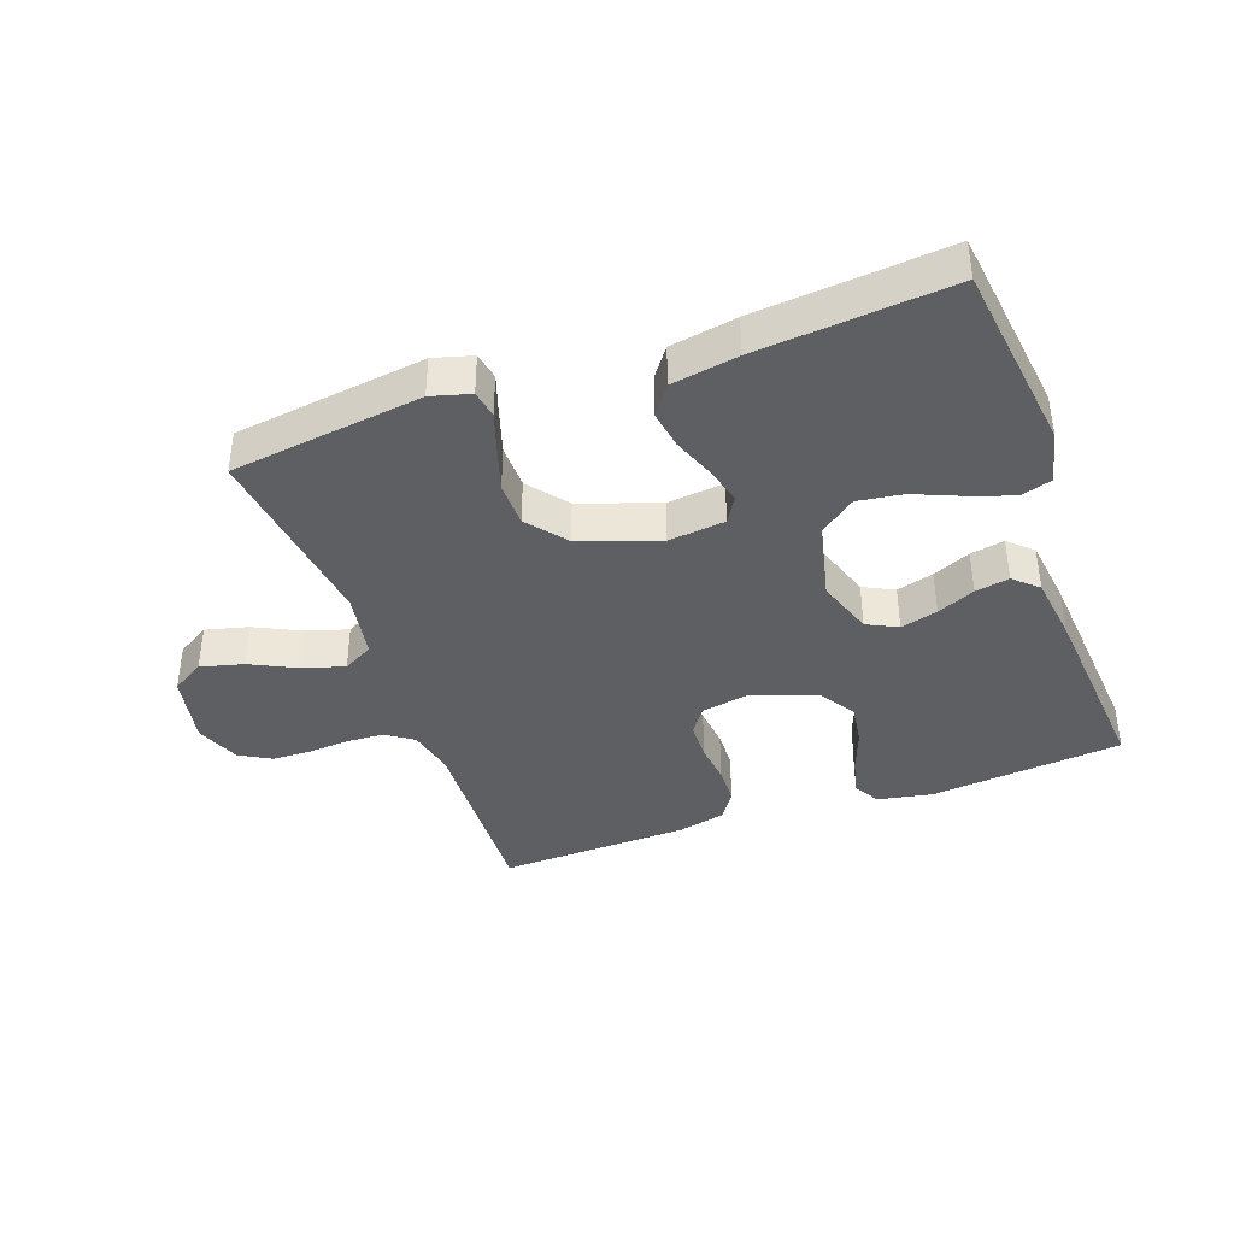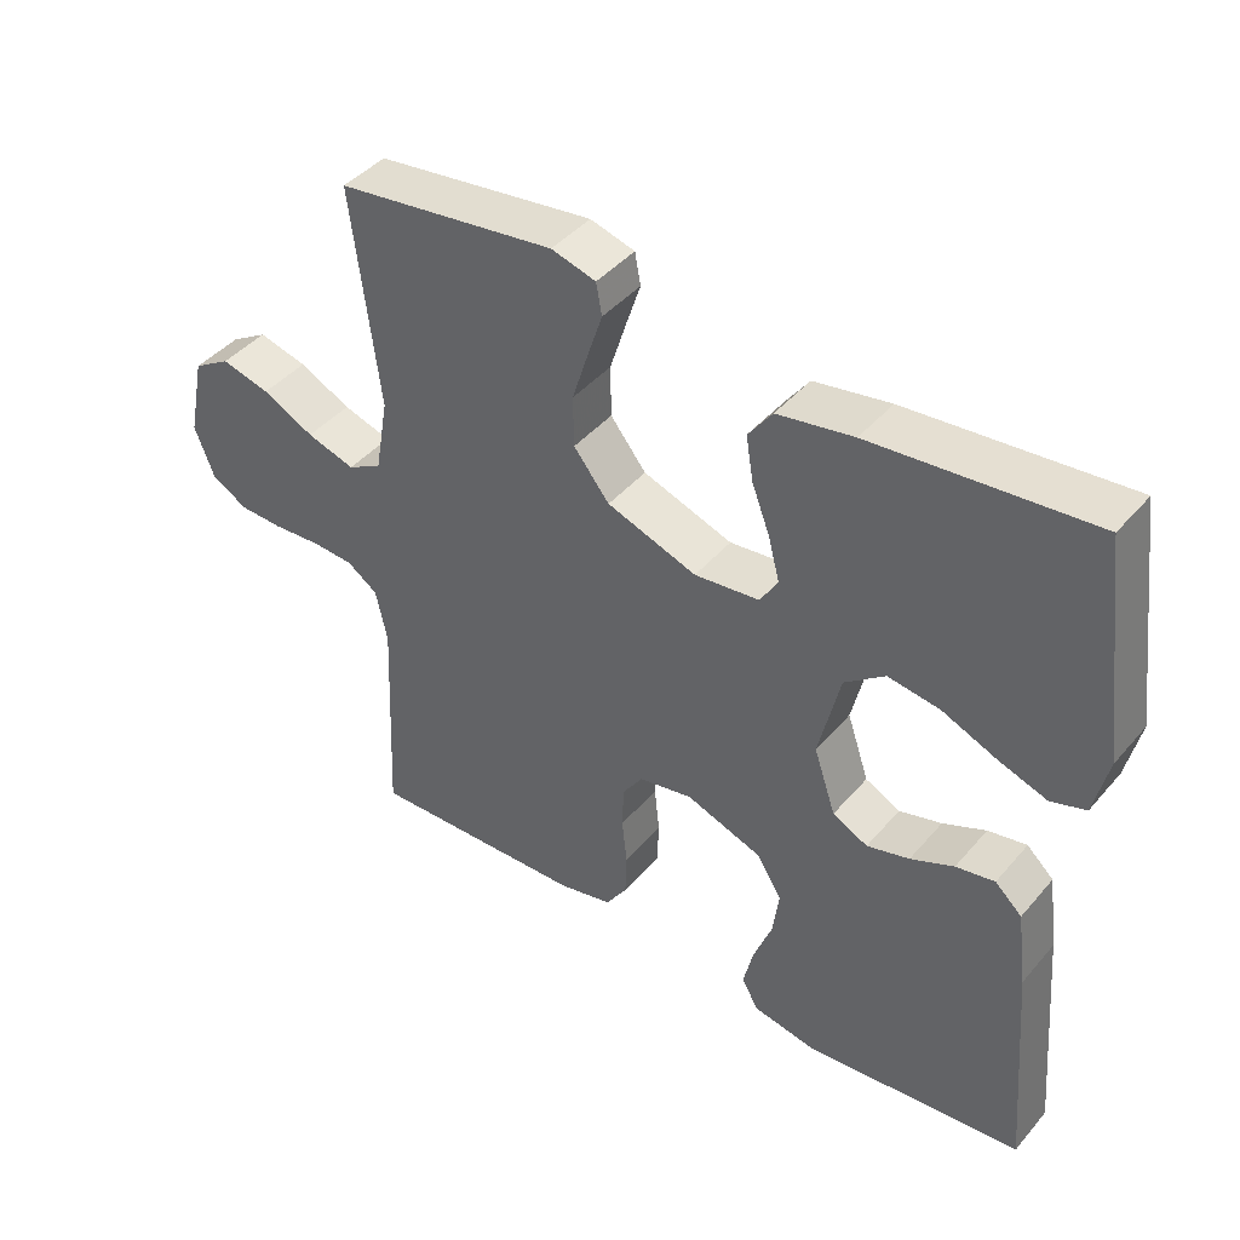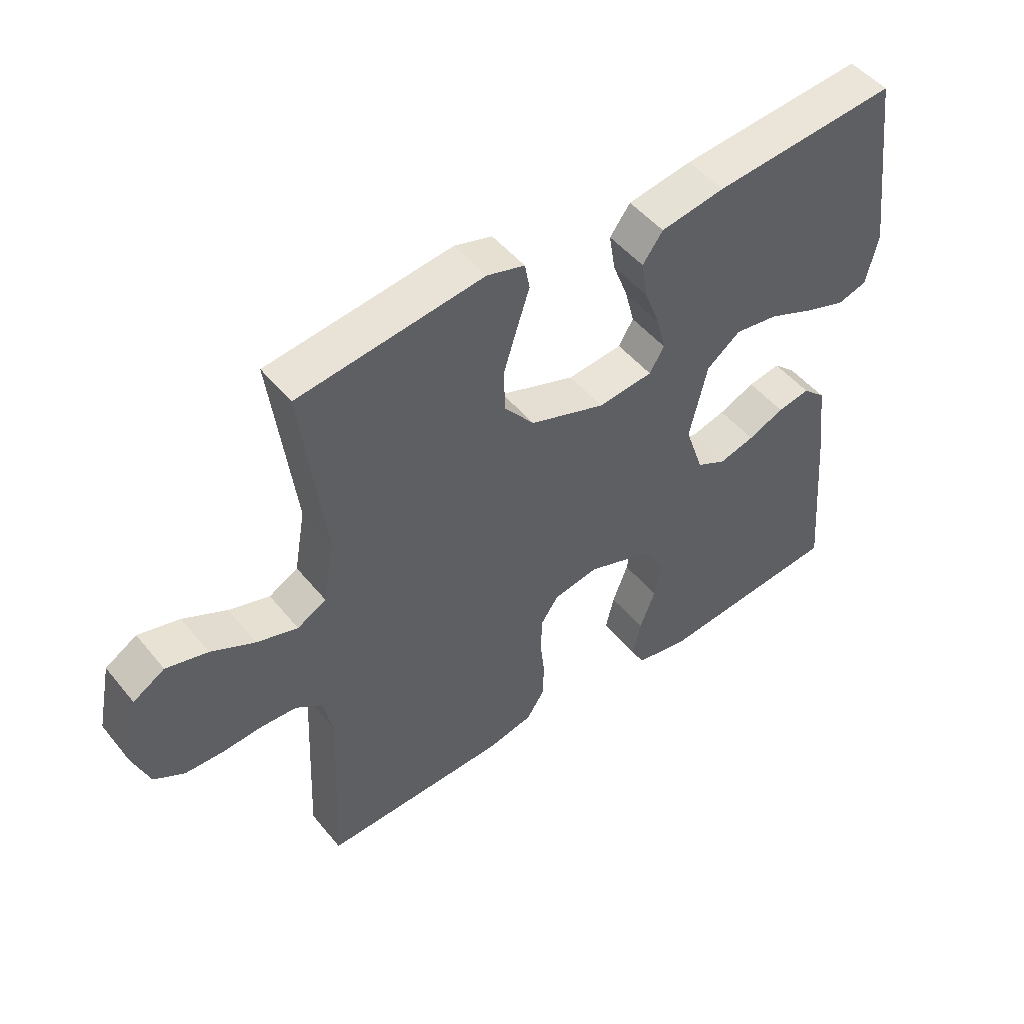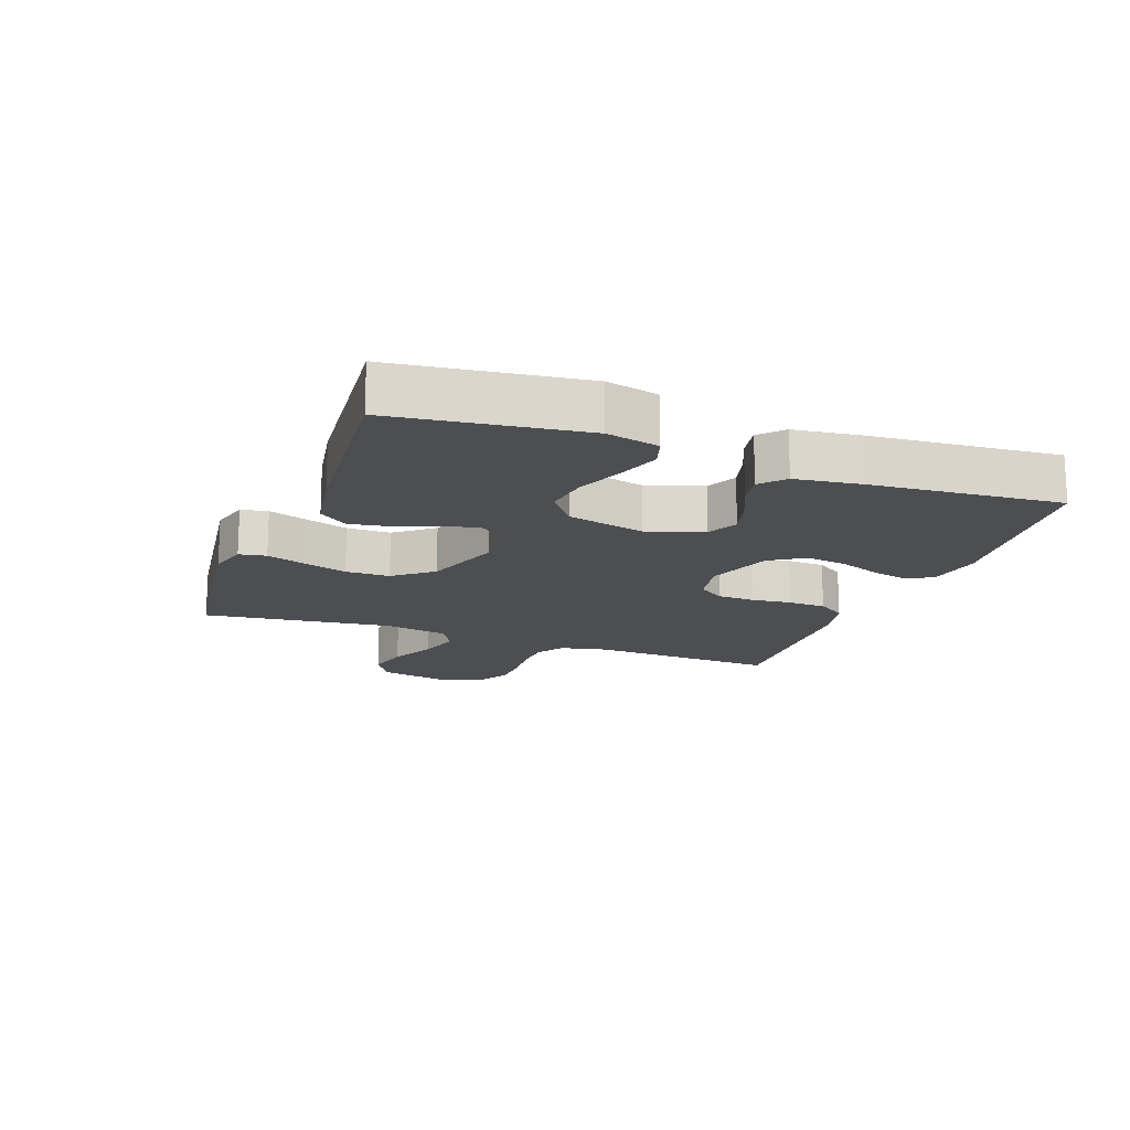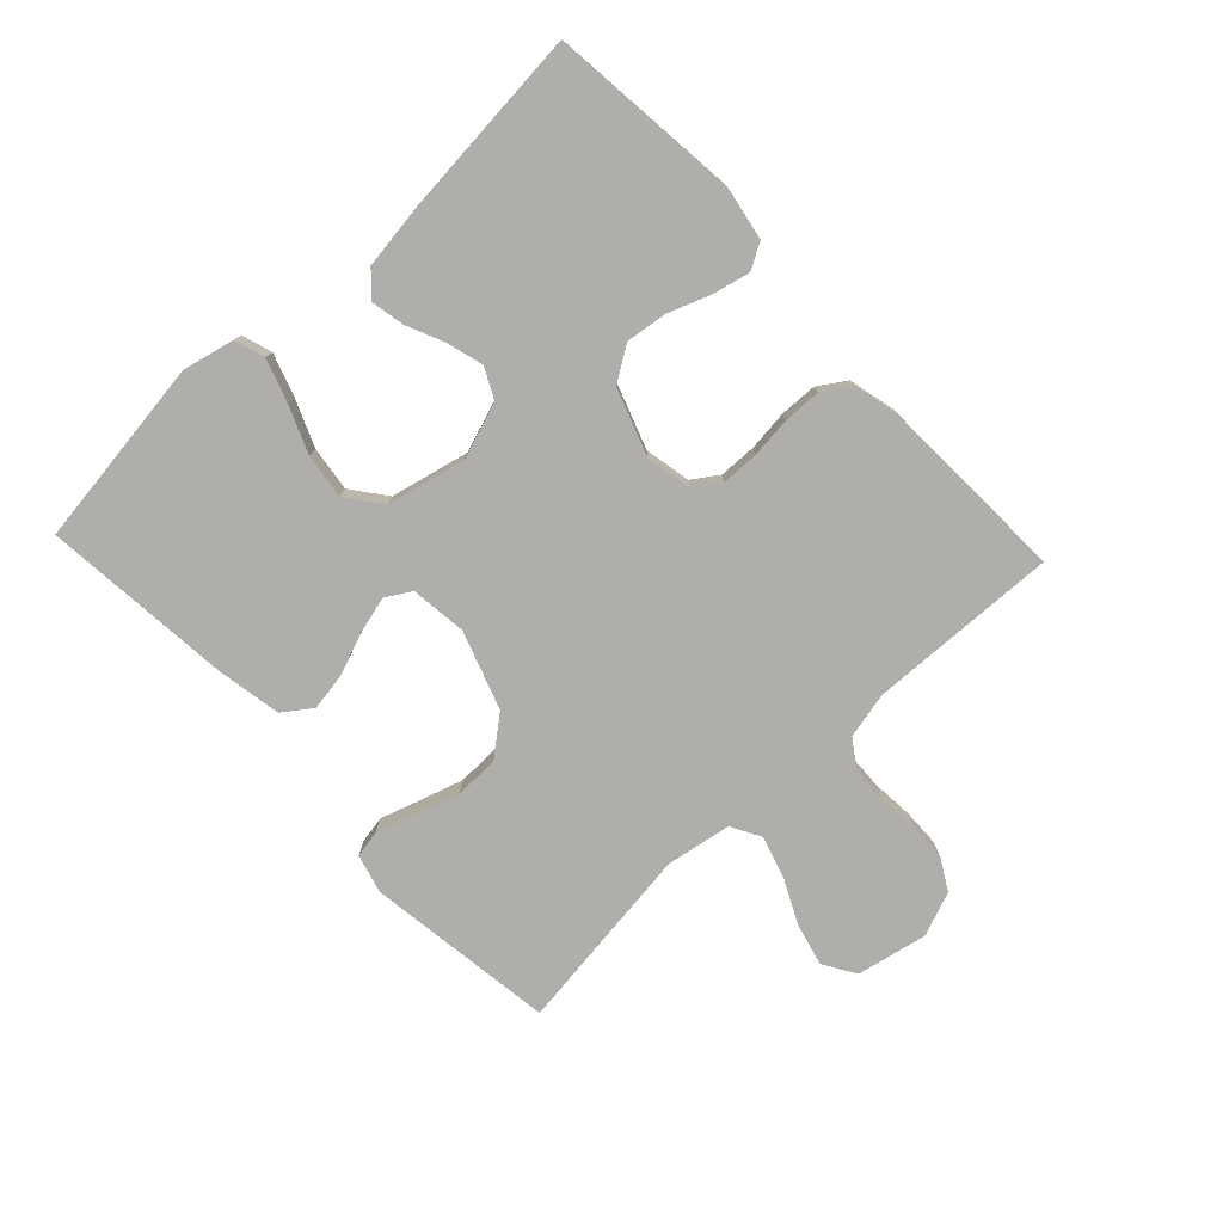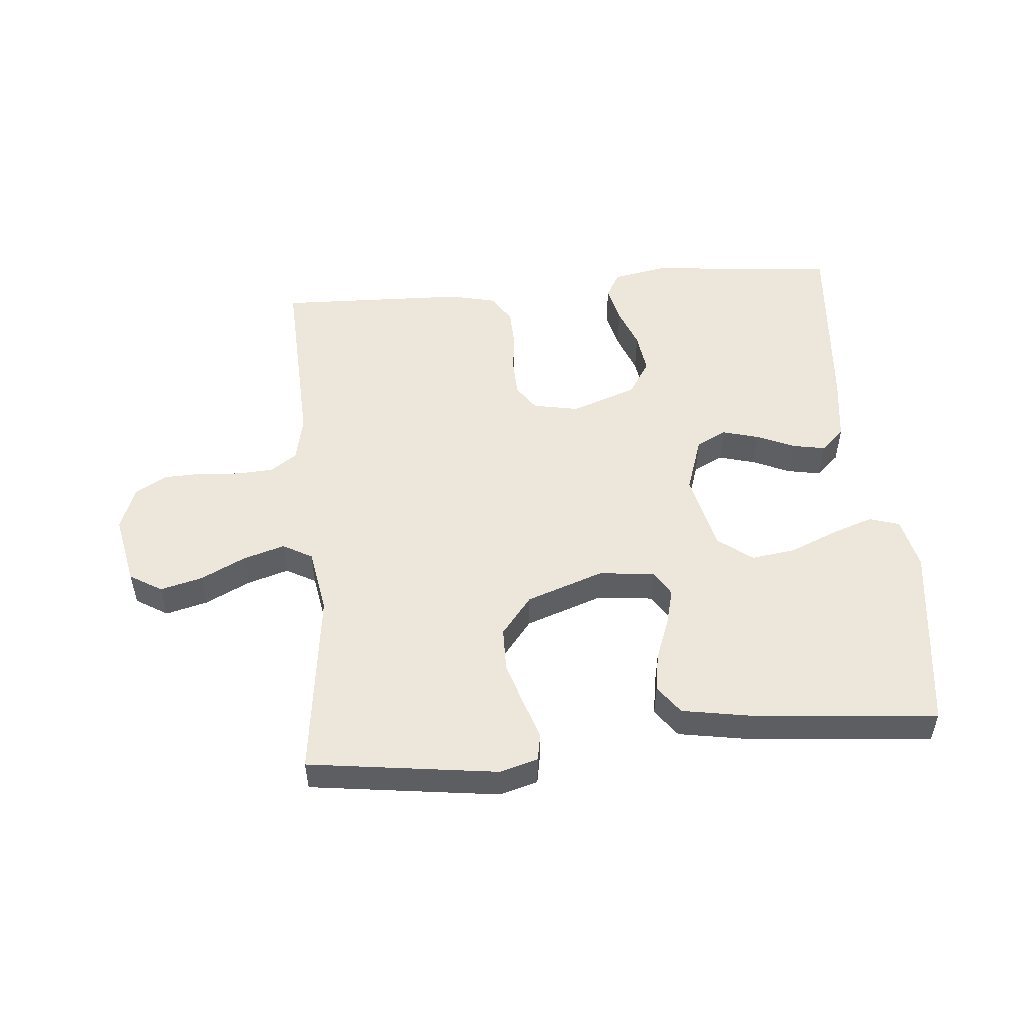
<metadata>
{"format":"obj","ext":"obj","renderer":"f3d","projection":"perspective","resolution":1024,"background":"white","views":[{"elev":-39.7,"azim":19.7,"up":"+Y"},{"elev":42.8,"azim":37.0,"up":"+Z"},{"elev":49.0,"azim":-37.4,"up":"+Z"},{"elev":-16.5,"azim":69.7,"up":"+Y"},{"elev":-77.8,"azim":133.4,"up":"+Y"},{"elev":51.9,"azim":-5.1,"up":"+Y"}]}
</metadata>
<code>
v -0.5 0.07 -0.5
v -0.487 0.07 -0.2
v -0.503 0.07 -0.127
v -0.545 0.07 -0.098
v -0.603 0.07 -0.095
v -0.668 0.07 -0.1
v -0.729 0.07 -0.098
v -0.778 0.07 -0.07
v -0.805 0.07 0
v -0.782 0.07 0.112
v -0.731 0.07 0.143
v -0.664 0.07 0.126
v -0.593 0.07 0.091
v -0.527 0.07 0.071
v -0.48 0.07 0.097
v -0.462 0.07 0.2
v -0.5 0.07 0.5
v -0.2 0.07 0.54
v -0.139 0.07 0.523
v -0.131 0.07 0.48
v -0.151 0.07 0.419
v -0.173 0.07 0.349
v -0.172 0.07 0.279
v -0.123 0.07 0.218
v 0 0.07 0.175
v 0.089 0.07 0.185
v 0.113 0.07 0.225
v 0.098 0.07 0.283
v 0.073 0.07 0.349
v 0.063 0.07 0.41
v 0.096 0.07 0.455
v 0.2 0.07 0.473
v 0.5 0.07 0.5
v 0.539 0.07 0.2
v 0.52 0.07 0.117
v 0.472 0.07 0.102
v 0.405 0.07 0.125
v 0.331 0.07 0.156
v 0.26 0.07 0.166
v 0.205 0.07 0.124
v 0.176 0.07 0
v 0.206 0.07 -0.089
v 0.254 0.07 -0.113
v 0.312 0.07 -0.097
v 0.371 0.07 -0.071
v 0.424 0.07 -0.061
v 0.461 0.07 -0.095
v 0.475 0.07 -0.2
v 0.5 0.07 -0.5
v 0.2 0.07 -0.53
v 0.114 0.07 -0.514
v 0.091 0.07 -0.473
v 0.105 0.07 -0.414
v 0.13 0.07 -0.348
v 0.139 0.07 -0.283
v 0.104 0.07 -0.228
v 0 0.07 -0.191
v -0.073 0.07 -0.205
v -0.101 0.07 -0.246
v -0.103 0.07 -0.305
v -0.096 0.07 -0.369
v -0.098 0.07 -0.429
v -0.127 0.07 -0.473
v -0.2 0.07 -0.49
v -0.5 0 -0.5
v -0.487 0 -0.2
v -0.503 0 -0.127
v -0.545 0 -0.098
v -0.603 0 -0.095
v -0.668 0 -0.1
v -0.729 0 -0.098
v -0.778 0 -0.07
v -0.805 0 0
v -0.782 0 0.112
v -0.731 0 0.143
v -0.664 0 0.126
v -0.593 0 0.091
v -0.527 0 0.071
v -0.48 0 0.097
v -0.462 0 0.2
v -0.5 0 0.5
v -0.2 0 0.54
v -0.139 0 0.523
v -0.131 0 0.48
v -0.151 0 0.419
v -0.173 0 0.349
v -0.172 0 0.279
v -0.123 0 0.218
v 0 0 0.175
v 0.089 0 0.185
v 0.113 0 0.225
v 0.098 0 0.283
v 0.073 0 0.349
v 0.063 0 0.41
v 0.096 0 0.455
v 0.2 0 0.473
v 0.5 0 0.5
v 0.539 0 0.2
v 0.52 0 0.117
v 0.472 0 0.102
v 0.405 0 0.125
v 0.331 0 0.156
v 0.26 0 0.166
v 0.205 0 0.124
v 0.176 0 0
v 0.206 0 -0.089
v 0.254 0 -0.113
v 0.312 0 -0.097
v 0.371 0 -0.071
v 0.424 0 -0.061
v 0.461 0 -0.095
v 0.475 0 -0.2
v 0.5 0 -0.5
v 0.2 0 -0.53
v 0.114 0 -0.514
v 0.091 0 -0.473
v 0.105 0 -0.414
v 0.13 0 -0.348
v 0.139 0 -0.283
v 0.104 0 -0.228
v 0 0 -0.191
v -0.073 0 -0.205
v -0.101 0 -0.246
v -0.103 0 -0.305
v -0.096 0 -0.369
v -0.098 0 -0.429
v -0.127 0 -0.473
v -0.2 0 -0.49
f 63 64 1 2
f 60 61 62 63
f 59 60 63 2
f 58 59 2 3
f 57 58 3 4
f 51 52 53 54
f 51 54 55
f 50 51 55
f 49 50 55
f 48 49 55 56
f 44 45 46 47
f 43 44 47 48
f 35 36 37 38
f 33 34 35 38
f 33 38 39
f 32 33 39 40
f 28 29 30 31
f 27 28 31 32
f 18 19 20 21
f 16 17 18 21
f 15 16 21 22
f 10 11 12 13
f 10 13 14
f 9 10 14
f 8 9 14
f 5 6 7 8
f 4 5 8 14
f 57 4 14 15
f 43 48 56 57
f 42 43 57 15
f 27 32 40 41
f 26 27 41
f 25 26 41 42
f 24 25 42 15
f 15 22 23
f 15 23 24
f 66 65 128 127
f 127 126 125 124
f 66 127 124 123
f 67 66 123 122
f 68 67 122 121
f 118 117 116 115
f 119 118 115
f 119 115 114
f 119 114 113
f 120 119 113 112
f 111 110 109 108
f 112 111 108 107
f 102 101 100 99
f 102 99 98 97
f 103 102 97
f 104 103 97 96
f 95 94 93 92
f 96 95 92 91
f 85 84 83 82
f 85 82 81 80
f 86 85 80 79
f 77 76 75 74
f 78 77 74
f 78 74 73
f 78 73 72
f 72 71 70 69
f 78 72 69 68
f 79 78 68 121
f 121 120 112 107
f 79 121 107 106
f 105 104 96 91
f 105 91 90
f 106 105 90 89
f 79 106 89 88
f 87 86 79
f 88 87 79
f 1 65 66 2
f 2 66 67 3
f 3 67 68 4
f 4 68 69 5
f 5 69 70 6
f 6 70 71 7
f 7 71 72 8
f 8 72 73 9
f 9 73 74 10
f 10 74 75 11
f 11 75 76 12
f 12 76 77 13
f 13 77 78 14
f 14 78 79 15
f 15 79 80 16
f 16 80 81 17
f 17 81 82 18
f 18 82 83 19
f 19 83 84 20
f 20 84 85 21
f 21 85 86 22
f 22 86 87 23
f 23 87 88 24
f 24 88 89 25
f 25 89 90 26
f 26 90 91 27
f 27 91 92 28
f 28 92 93 29
f 29 93 94 30
f 30 94 95 31
f 31 95 96 32
f 32 96 97 33
f 33 97 98 34
f 34 98 99 35
f 35 99 100 36
f 36 100 101 37
f 37 101 102 38
f 38 102 103 39
f 39 103 104 40
f 40 104 105 41
f 41 105 106 42
f 42 106 107 43
f 43 107 108 44
f 44 108 109 45
f 45 109 110 46
f 46 110 111 47
f 47 111 112 48
f 48 112 113 49
f 49 113 114 50
f 50 114 115 51
f 51 115 116 52
f 52 116 117 53
f 53 117 118 54
f 54 118 119 55
f 55 119 120 56
f 56 120 121 57
f 57 121 122 58
f 58 122 123 59
f 59 123 124 60
f 60 124 125 61
f 61 125 126 62
f 62 126 127 63
f 63 127 128 64
f 64 128 65 1

</code>
